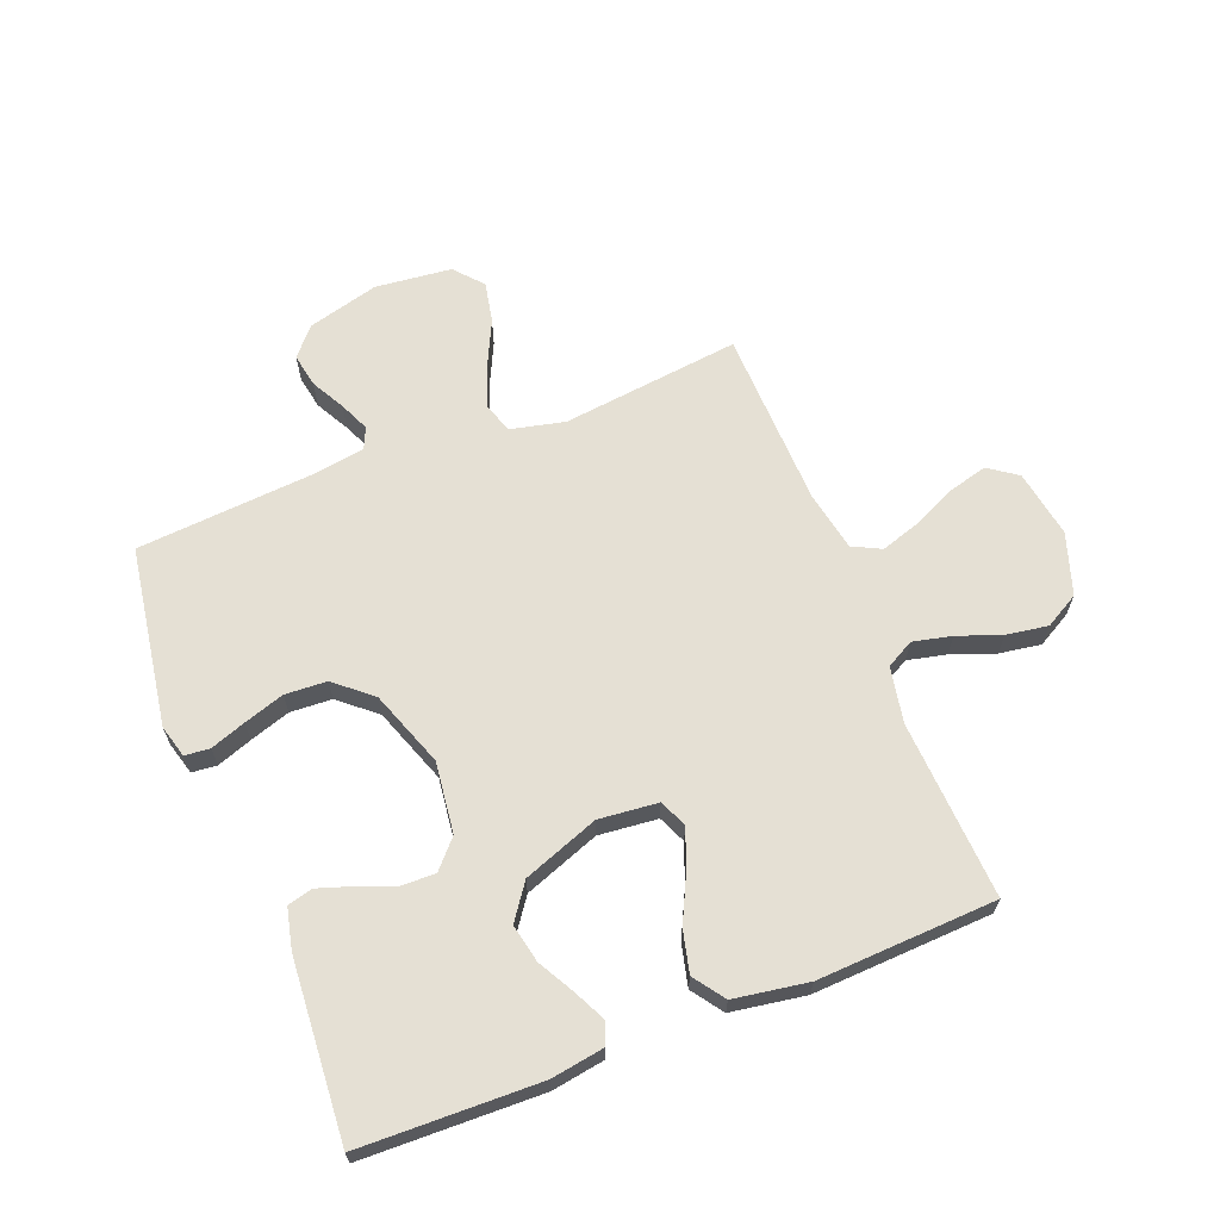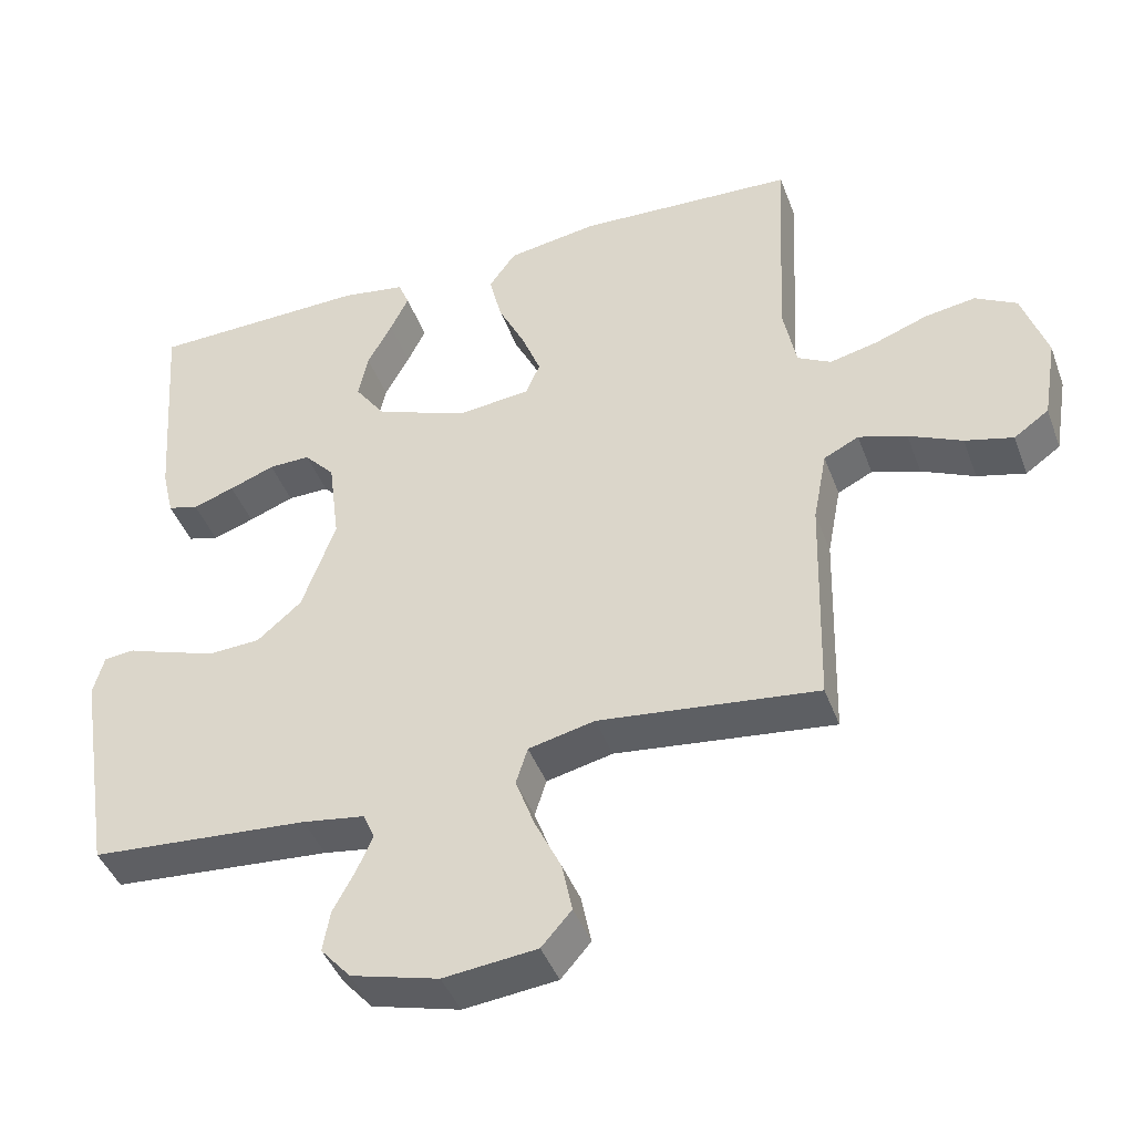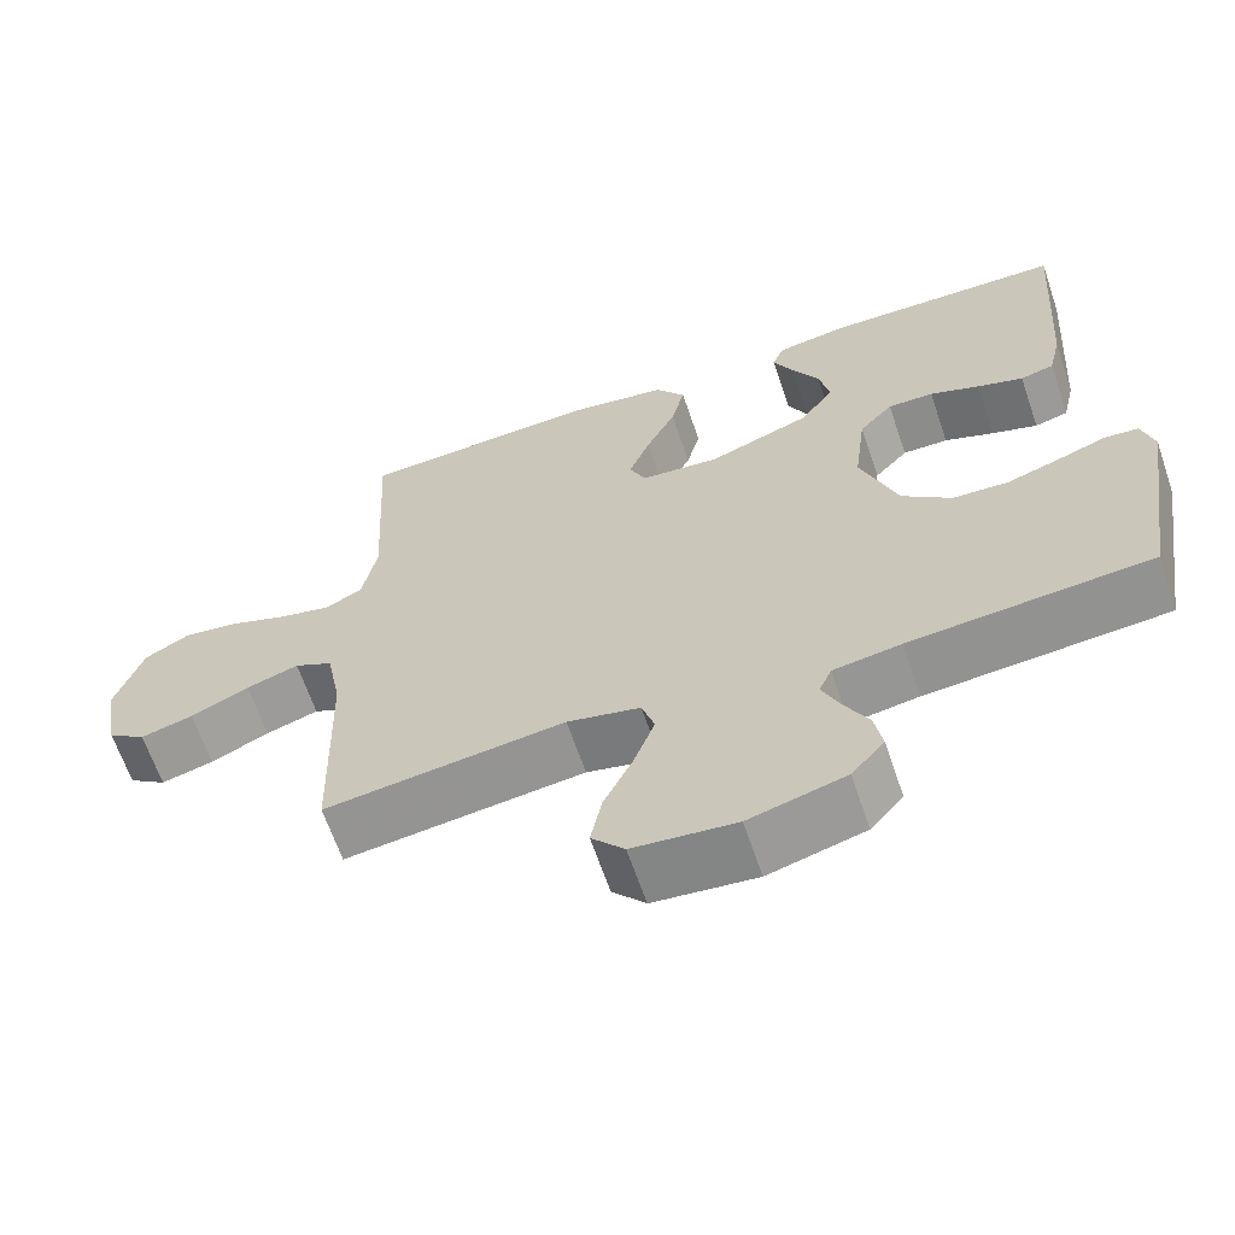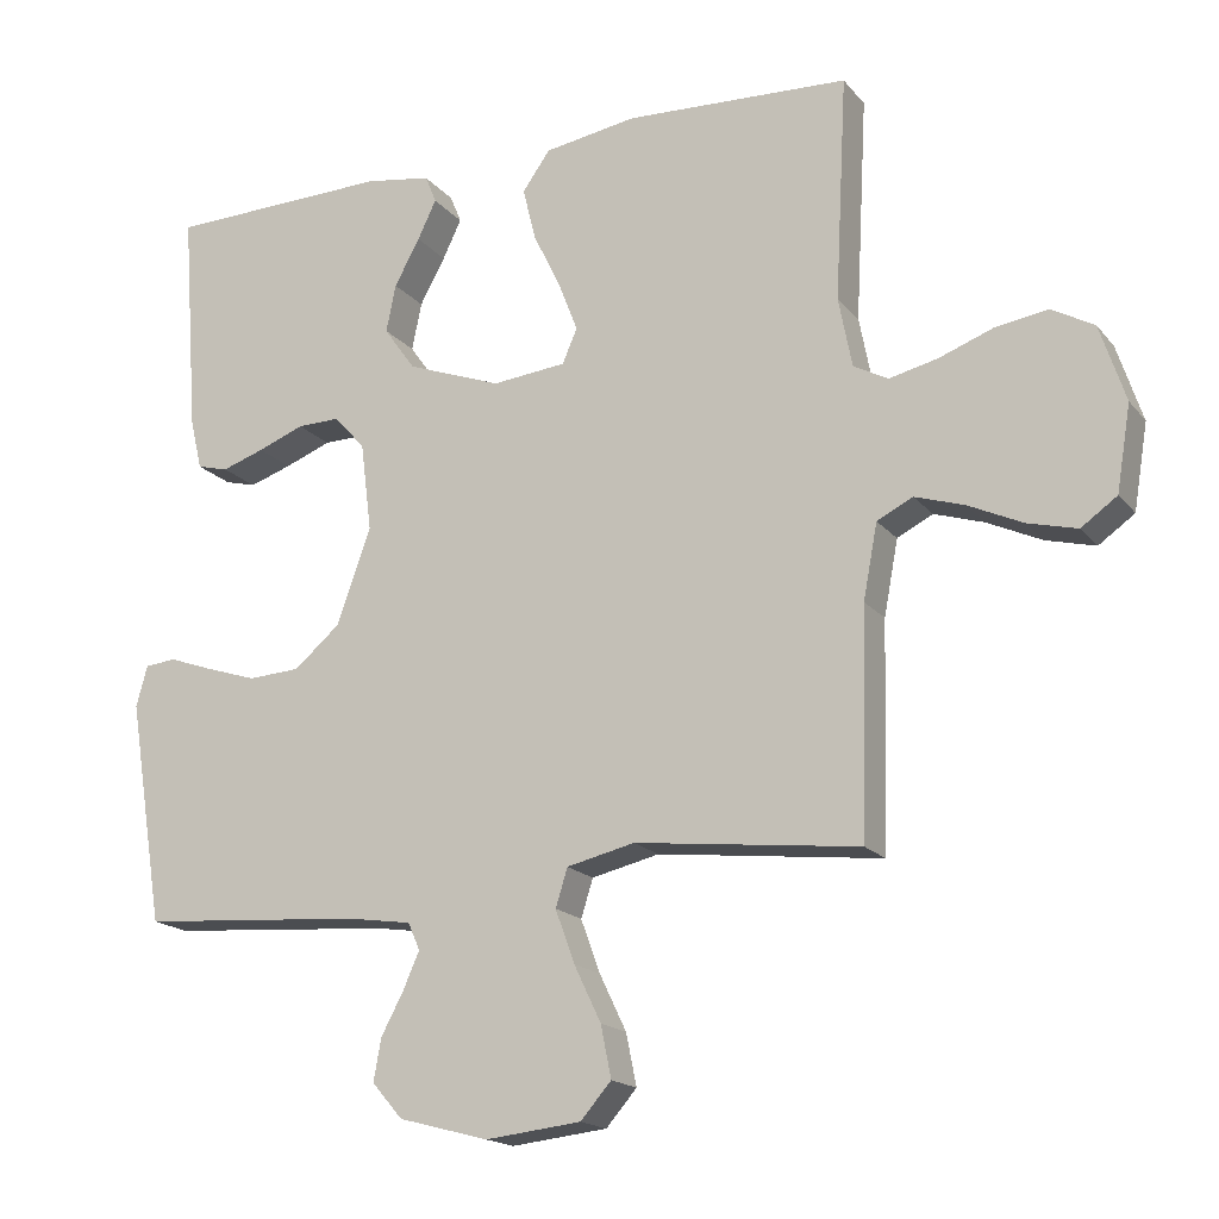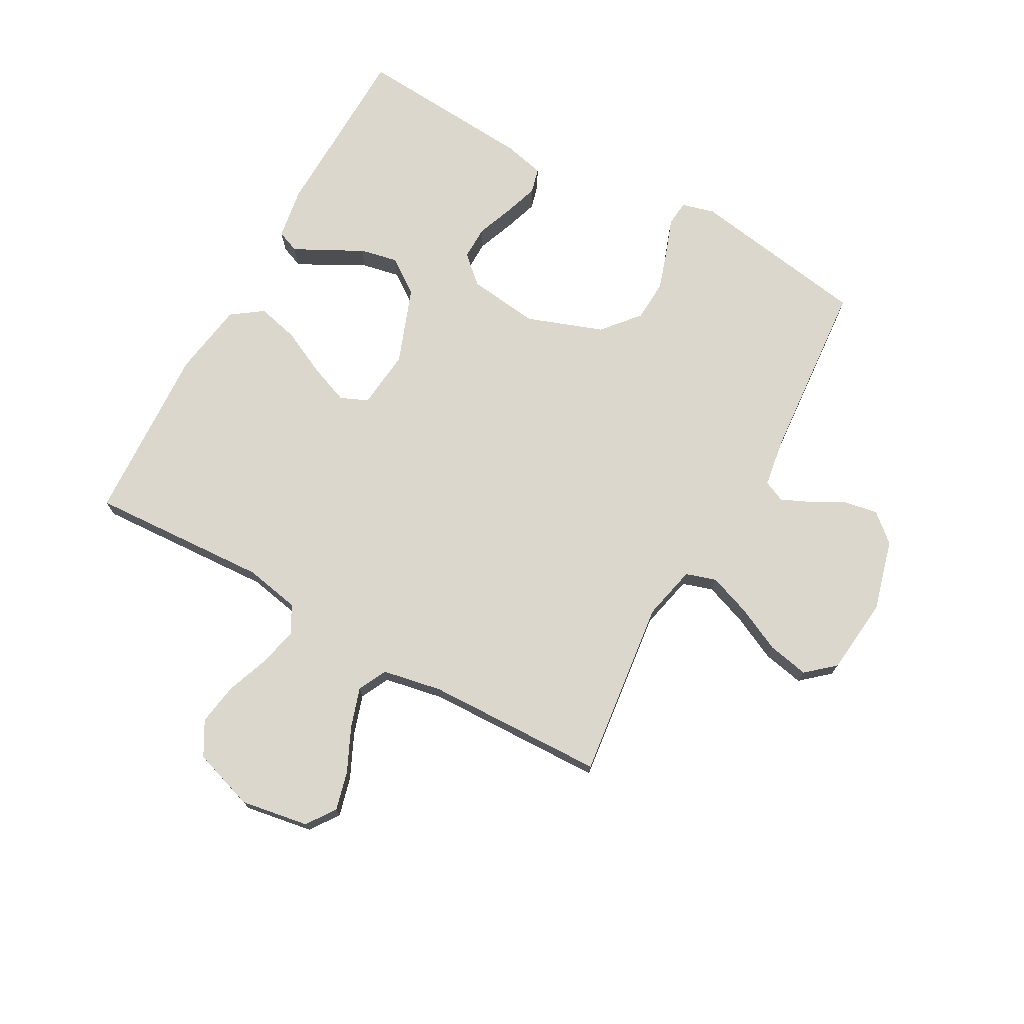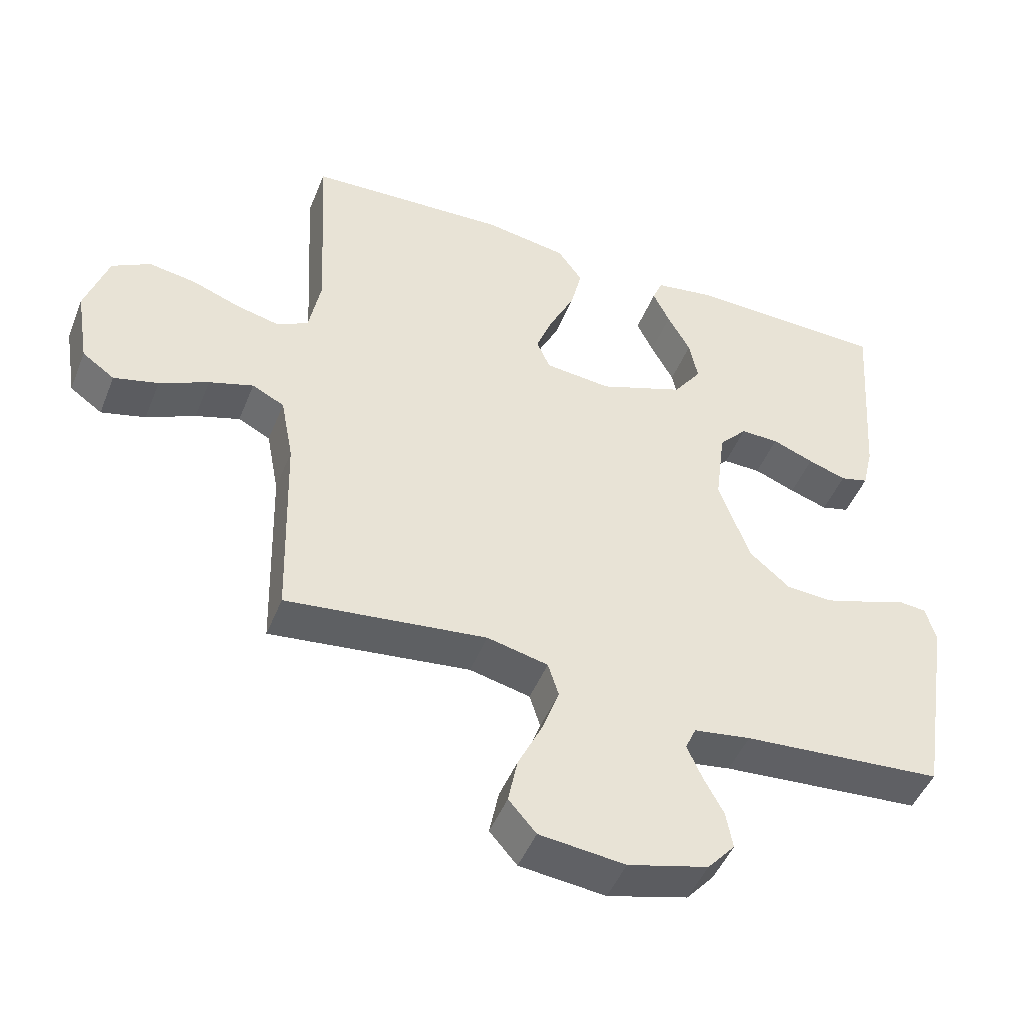
<metadata>
{"format":"obj","ext":"obj","renderer":"f3d","projection":"perspective","resolution":1024,"background":"white","views":[{"elev":65.2,"azim":-21.5,"up":"+Y"},{"elev":-43.2,"azim":19.6,"up":"+Z"},{"elev":-64.5,"azim":-161.2,"up":"+Z"},{"elev":-17.5,"azim":26.2,"up":"+Z"},{"elev":73.4,"azim":118.9,"up":"+Y"},{"elev":-47.3,"azim":158.7,"up":"+Z"}]}
</metadata>
<code>
v 0.5 0.07 0.5
v 0.484 0.07 0.2
v 0.502 0.07 0.107
v 0.548 0.07 0.082
v 0.613 0.07 0.097
v 0.686 0.07 0.124
v 0.756 0.07 0.135
v 0.813 0.07 0.103
v 0.847 0.07 0
v 0.828 0.07 -0.114
v 0.78 0.07 -0.148
v 0.714 0.07 -0.131
v 0.641 0.07 -0.097
v 0.575 0.07 -0.076
v 0.527 0.07 -0.1
v 0.508 0.07 -0.2
v 0.5 0.07 -0.5
v 0.2 0.07 -0.465
v 0.109 0.07 -0.486
v 0.093 0.07 -0.537
v 0.119 0.07 -0.608
v 0.155 0.07 -0.683
v 0.169 0.07 -0.752
v 0.128 0.07 -0.799
v 0 0.07 -0.813
v -0.12 0.07 -0.781
v -0.161 0.07 -0.734
v -0.151 0.07 -0.678
v -0.121 0.07 -0.622
v -0.099 0.07 -0.572
v -0.115 0.07 -0.536
v -0.2 0.07 -0.523
v -0.5 0.07 -0.5
v -0.548 0.07 -0.2
v -0.533 0.07 -0.145
v -0.491 0.07 -0.141
v -0.432 0.07 -0.162
v -0.364 0.07 -0.184
v -0.294 0.07 -0.18
v -0.233 0.07 -0.128
v -0.187 0.07 0
v -0.202 0.07 0.119
v -0.244 0.07 0.165
v -0.301 0.07 0.164
v -0.363 0.07 0.14
v -0.42 0.07 0.121
v -0.462 0.07 0.132
v -0.478 0.07 0.2
v -0.5 0.07 0.5
v -0.2 0.07 0.508
v -0.112 0.07 0.494
v -0.097 0.07 0.457
v -0.122 0.07 0.405
v -0.156 0.07 0.343
v -0.169 0.07 0.279
v -0.127 0.07 0.22
v 0 0.07 0.173
v 0.099 0.07 0.183
v 0.119 0.07 0.229
v 0.093 0.07 0.296
v 0.056 0.07 0.372
v 0.039 0.07 0.442
v 0.076 0.07 0.494
v 0.2 0.07 0.514
v 0.5 0 0.5
v 0.484 0 0.2
v 0.502 0 0.107
v 0.548 0 0.082
v 0.613 0 0.097
v 0.686 0 0.124
v 0.756 0 0.135
v 0.813 0 0.103
v 0.847 0 0
v 0.828 0 -0.114
v 0.78 0 -0.148
v 0.714 0 -0.131
v 0.641 0 -0.097
v 0.575 0 -0.076
v 0.527 0 -0.1
v 0.508 0 -0.2
v 0.5 0 -0.5
v 0.2 0 -0.465
v 0.109 0 -0.486
v 0.093 0 -0.537
v 0.119 0 -0.608
v 0.155 0 -0.683
v 0.169 0 -0.752
v 0.128 0 -0.799
v 0 0 -0.813
v -0.12 0 -0.781
v -0.161 0 -0.734
v -0.151 0 -0.678
v -0.121 0 -0.622
v -0.099 0 -0.572
v -0.115 0 -0.536
v -0.2 0 -0.523
v -0.5 0 -0.5
v -0.548 0 -0.2
v -0.533 0 -0.145
v -0.491 0 -0.141
v -0.432 0 -0.162
v -0.364 0 -0.184
v -0.294 0 -0.18
v -0.233 0 -0.128
v -0.187 0 0
v -0.202 0 0.119
v -0.244 0 0.165
v -0.301 0 0.164
v -0.363 0 0.14
v -0.42 0 0.121
v -0.462 0 0.132
v -0.478 0 0.2
v -0.5 0 0.5
v -0.2 0 0.508
v -0.112 0 0.494
v -0.097 0 0.457
v -0.122 0 0.405
v -0.156 0 0.343
v -0.169 0 0.279
v -0.127 0 0.22
v 0 0 0.173
v 0.099 0 0.183
v 0.119 0 0.229
v 0.093 0 0.296
v 0.056 0 0.372
v 0.039 0 0.442
v 0.076 0 0.494
v 0.2 0 0.514
f 64 1 2
f 63 64 2
f 62 63 2
f 61 62 2
f 60 61 2
f 59 60 2 3
f 58 59 3 4
f 57 58 4
f 52 53 54
f 51 52 54
f 50 51 54
f 49 50 54
f 48 49 54
f 47 48 54
f 46 47 54
f 45 46 54
f 44 45 54
f 43 44 54 55
f 42 43 55 56
f 35 36 37
f 34 35 37
f 33 34 37
f 32 33 37
f 31 32 37 38
f 27 28 29
f 26 27 29
f 25 26 29
f 24 25 29
f 23 24 29
f 22 23 29
f 21 22 29
f 20 21 29 30
f 19 20 30 31
f 16 17 18
f 18 19 31
f 16 18 31
f 15 16 31
f 11 12 13
f 10 11 13
f 9 10 13
f 8 9 13
f 7 8 13
f 6 7 13
f 5 6 13
f 4 5 13 14
f 57 4 14 15
f 57 15 31
f 56 57 31
f 42 56 31
f 41 42 31
f 31 38 39
f 31 39 40
f 31 40 41
f 66 65 128
f 66 128 127
f 66 127 126
f 66 126 125
f 66 125 124
f 67 66 124 123
f 68 67 123 122
f 68 122 121
f 118 117 116
f 118 116 115
f 118 115 114
f 118 114 113
f 118 113 112
f 118 112 111
f 118 111 110
f 118 110 109
f 118 109 108
f 119 118 108 107
f 120 119 107 106
f 101 100 99
f 101 99 98
f 101 98 97
f 101 97 96
f 102 101 96 95
f 93 92 91
f 93 91 90
f 93 90 89
f 93 89 88
f 93 88 87
f 93 87 86
f 93 86 85
f 94 93 85 84
f 95 94 84 83
f 82 81 80
f 95 83 82
f 95 82 80
f 95 80 79
f 77 76 75
f 77 75 74
f 77 74 73
f 77 73 72
f 77 72 71
f 77 71 70
f 77 70 69
f 78 77 69 68
f 79 78 68 121
f 95 79 121
f 95 121 120
f 95 120 106
f 95 106 105
f 103 102 95
f 104 103 95
f 105 104 95
f 1 65 66 2
f 2 66 67 3
f 3 67 68 4
f 4 68 69 5
f 5 69 70 6
f 6 70 71 7
f 7 71 72 8
f 8 72 73 9
f 9 73 74 10
f 10 74 75 11
f 11 75 76 12
f 12 76 77 13
f 13 77 78 14
f 14 78 79 15
f 15 79 80 16
f 16 80 81 17
f 17 81 82 18
f 18 82 83 19
f 19 83 84 20
f 20 84 85 21
f 21 85 86 22
f 22 86 87 23
f 23 87 88 24
f 24 88 89 25
f 25 89 90 26
f 26 90 91 27
f 27 91 92 28
f 28 92 93 29
f 29 93 94 30
f 30 94 95 31
f 31 95 96 32
f 32 96 97 33
f 33 97 98 34
f 34 98 99 35
f 35 99 100 36
f 36 100 101 37
f 37 101 102 38
f 38 102 103 39
f 39 103 104 40
f 40 104 105 41
f 41 105 106 42
f 42 106 107 43
f 43 107 108 44
f 44 108 109 45
f 45 109 110 46
f 46 110 111 47
f 47 111 112 48
f 48 112 113 49
f 49 113 114 50
f 50 114 115 51
f 51 115 116 52
f 52 116 117 53
f 53 117 118 54
f 54 118 119 55
f 55 119 120 56
f 56 120 121 57
f 57 121 122 58
f 58 122 123 59
f 59 123 124 60
f 60 124 125 61
f 61 125 126 62
f 62 126 127 63
f 63 127 128 64
f 64 128 65 1

</code>
